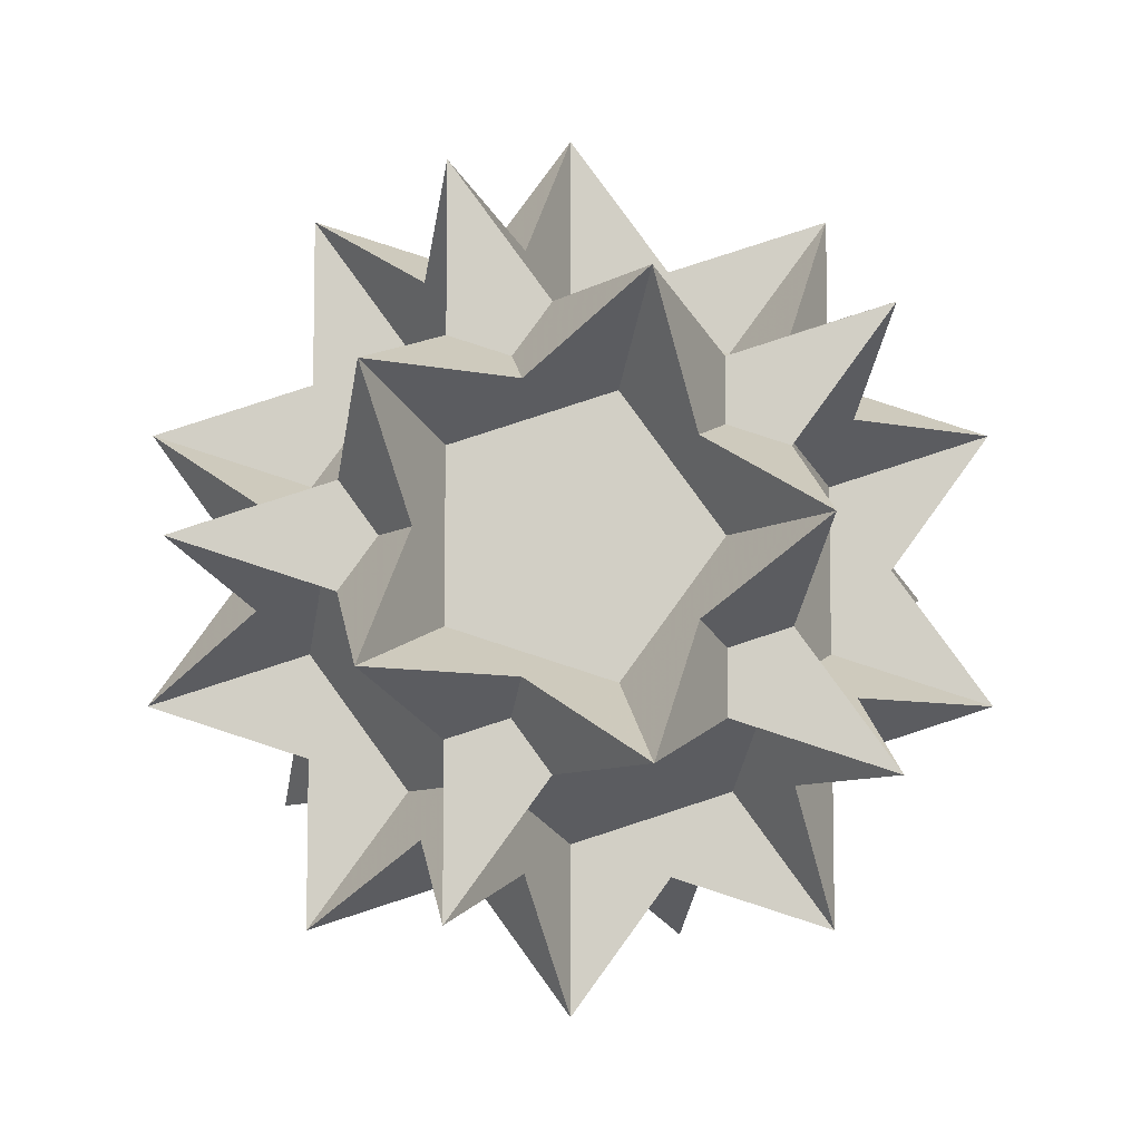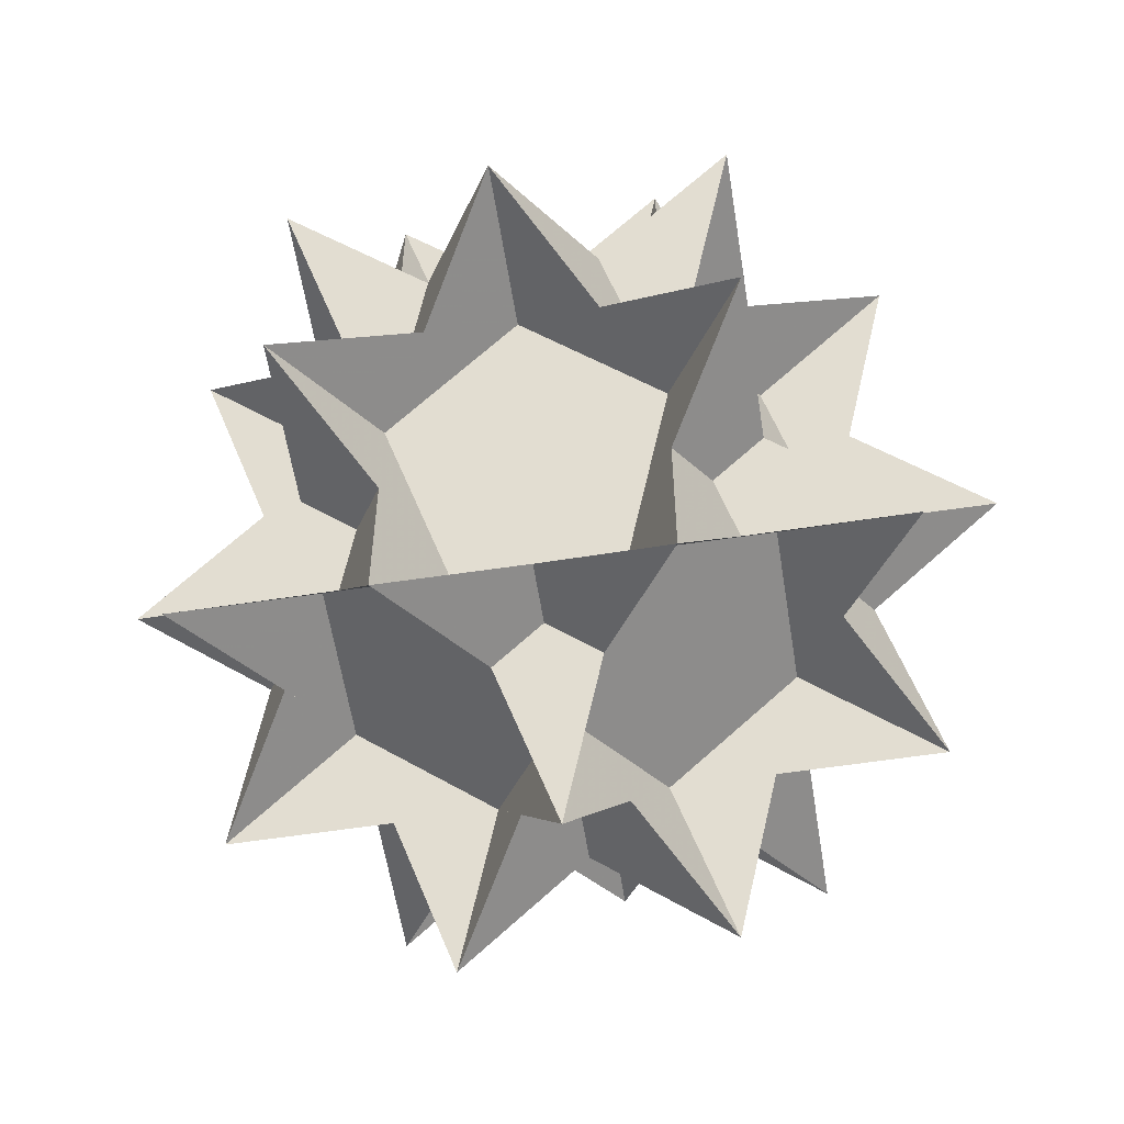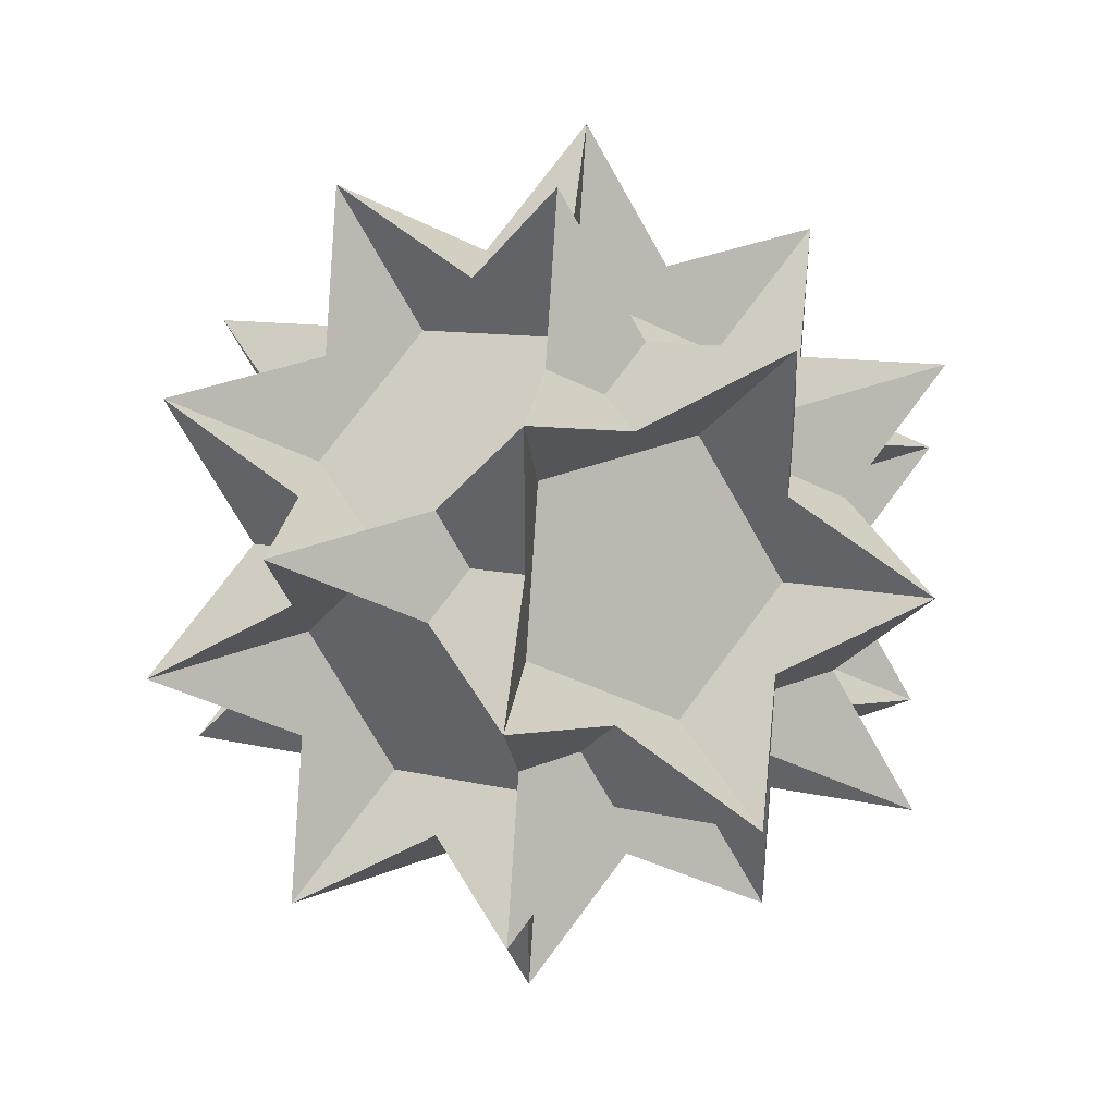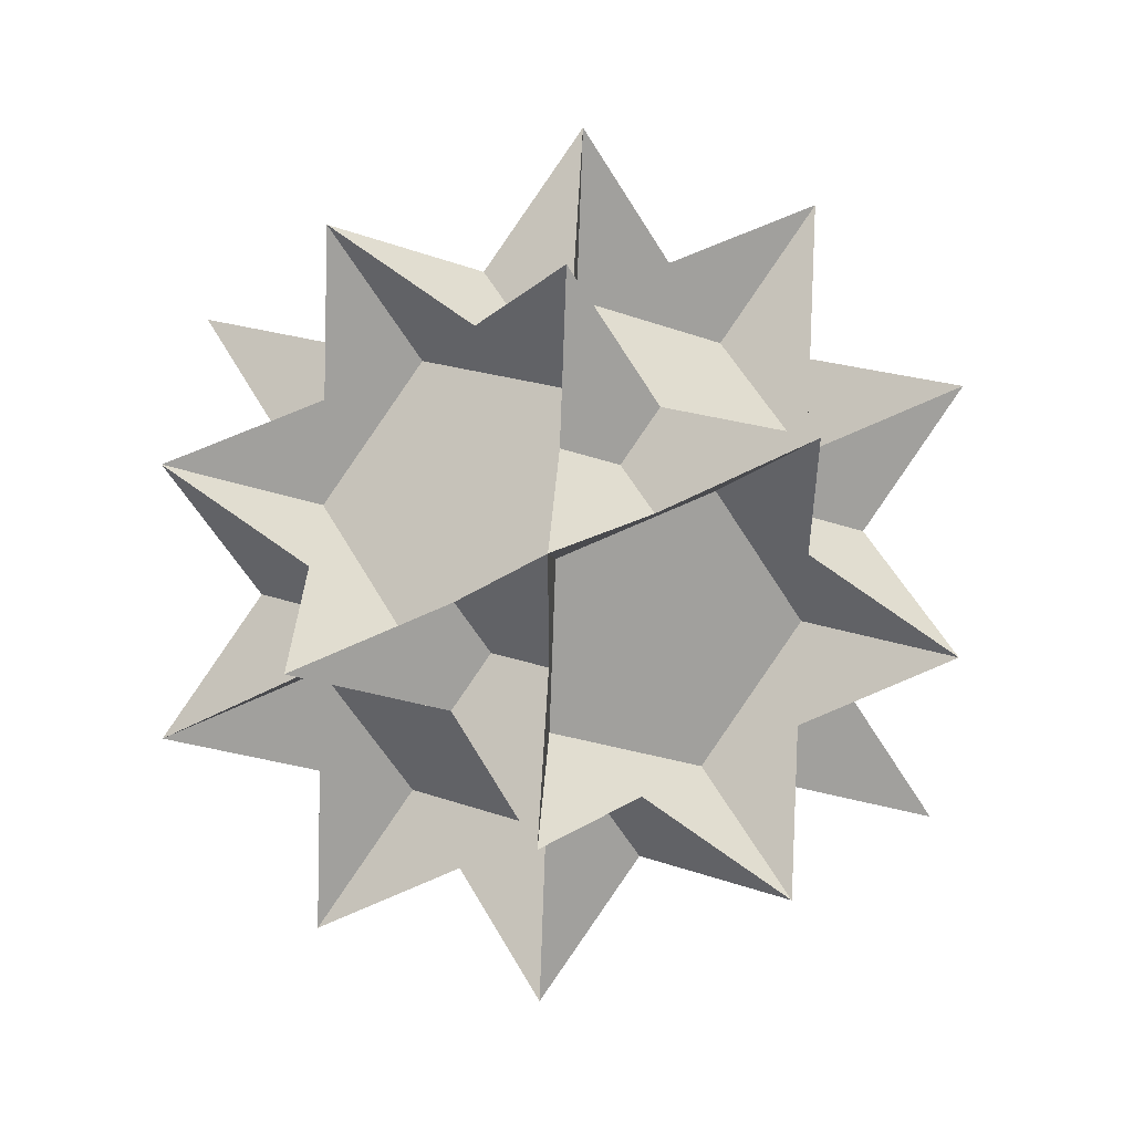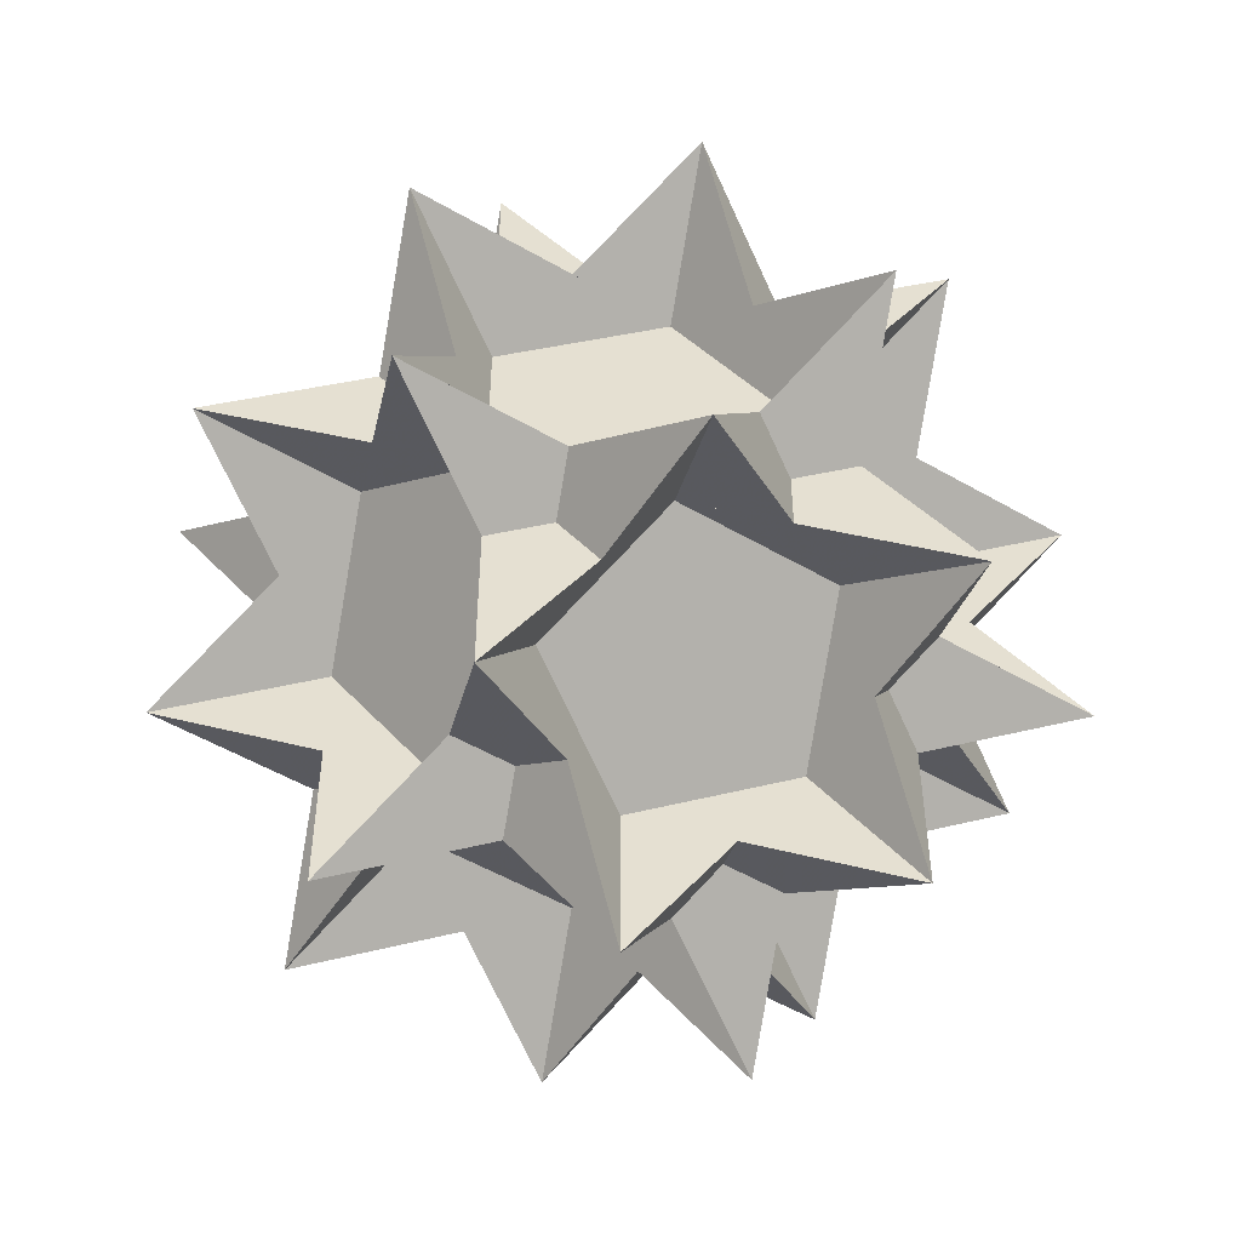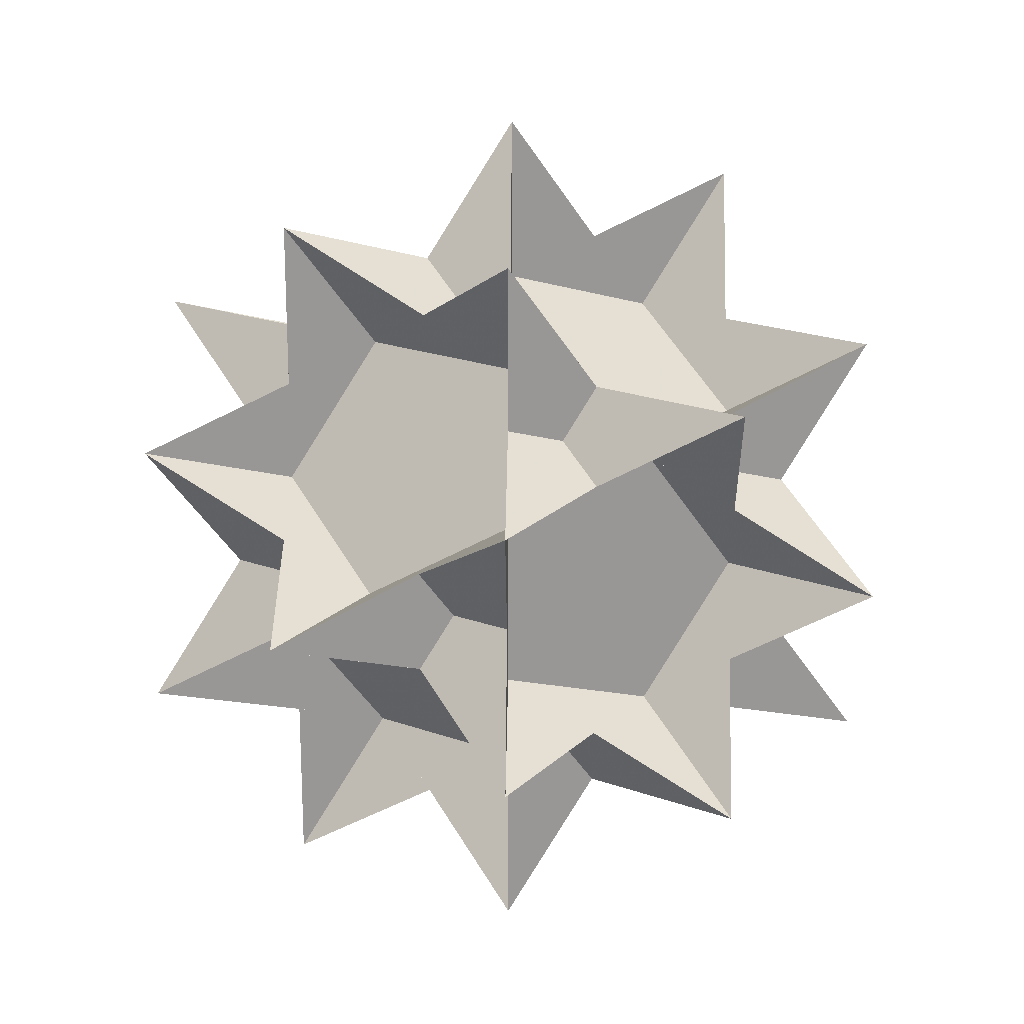
<metadata>
{"format":"obj","ext":"obj","renderer":"f3d","projection":"perspective","resolution":1024,"background":"white","views":[{"elev":-8.0,"azim":148.2,"up":"+Y"},{"elev":-58.3,"azim":99.0,"up":"+Y"},{"elev":39.0,"azim":154.8,"up":"+Z"},{"elev":52.6,"azim":151.8,"up":"+Z"},{"elev":-52.5,"azim":-122.0,"up":"+Z"},{"elev":21.5,"azim":122.6,"up":"+Y"}]}
</metadata>
<code>
v 0 0 -0.618
v 0  0.618 0
v 0 -0.618 0
v  0.618 0 0
v -0.618 0 0
v  0.309 -0.5 -0.191
v  0.309 -0.5  0.191
v -0.309 -0.5 -0.191
v -0.309 -0.5  0.191
v  0.309 0.5 -0.191
v  0.309 0.5  0.191
v -0.309 0.5 -0.191
v -0.309 0.5  0.191
v -0.5 -0.191  0.309
v -0.5 -0.191 -0.309
v 0.5 -0.191  0.309
v 0.5 -0.191 -0.309
v -0.5  0.191  0.309
v -0.5  0.191 -0.309
v 0.5  0.191  0.309
v 0.5  0.191 -0.309
v -0.191  0.309 -0.5
v -0.191  0.309 0.5
v  0.191  0.309 -0.5
v  0.191  0.309 0.5
v -0.191 -0.309 -0.5
v -0.191 -0.309 0.5
v  0.191 -0.309 -0.5
v  0.191 -0.309 0.5
v 0 0  0.618
v 0.1545 -0.25 0.2135
v -0.1545 -0.25 0.2135
v -0.25 0.2135 0.1545
v -0.25 0.2135 -0.1545
v 0.2135 0.1545 -0.25
v 0.2135 0.1545 0.25
v -0.1545 -0.25 0.2135
v 0.1545 0.25 0.2135
v 0.1545 -0.25 -0.2135
v -0.1545 0.25 -0.2135
v -0.25 0.2135 -0.1545
v 0.25 0.2135 0.1545
v -0.25 -0.2135 0.1545
v 0.25 -0.2135 -0.1545
v 0.2135 0.1545 0.25
v 0.2135 -0.1545 -0.25
v -0.2135 0.1545 -0.25
v -0.2135 -0.1545 0.25
f 31 6 22 23 7 1 13 29 28 12 30
f 31 30 12 28 29 13 1 7 23 22 6
f 32 8 24 25 9 1 11 27 26 10 30
f 32 30 10 26 27 11 1 9 25 24 8
f 33 14 6 10 18 3 21 13 9 17 2
f 33 2 17 9 13 21 3 18 10 6 14
f 34 15 7 11 19 3 20 12 8 16 2
f 34 2 16 8 12 20 3 19 11 7 15
f 35 22 14 16 24 5 29 21 19 27 4
f 35 4 27 19 21 29 5 24 16 14 22
f 36 23 15 17 25 5 28 20 18 26 4
f 36 4 26 18 20 28 5 25 17 15 23
f 37 8 16 14 6 30
f 38 10 18 20 12 30
f 39 7 15 17 9 1
f 40 13 21 19 11 1
f 41 15 23 22 14 2
f 42 16 24 25 17 2
f 43 18 26 27 19 3
f 44 21 29 28 20 3
f 45 23 7 11 27 4
f 46 26 10 6 22 4
f 47 24 8 12 28 5
f 48 29 13 9 25 5

</code>
